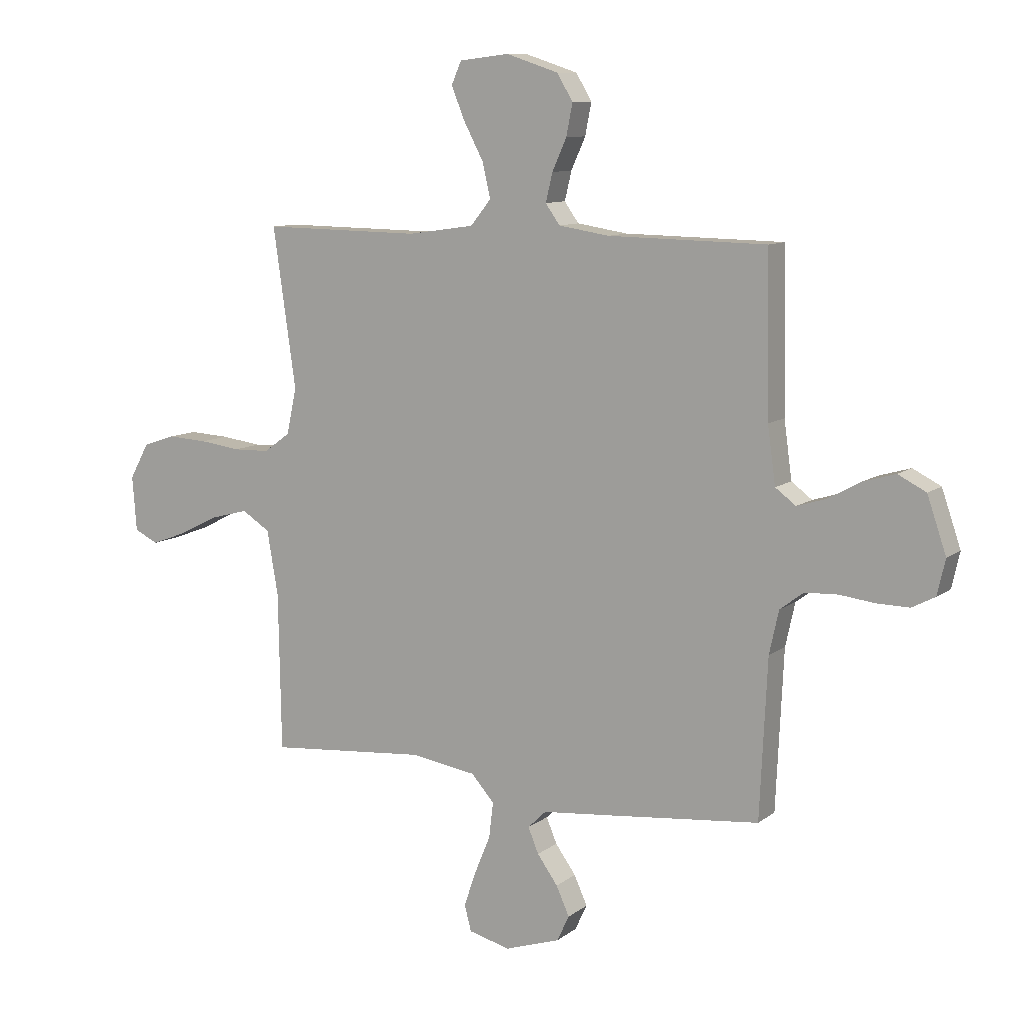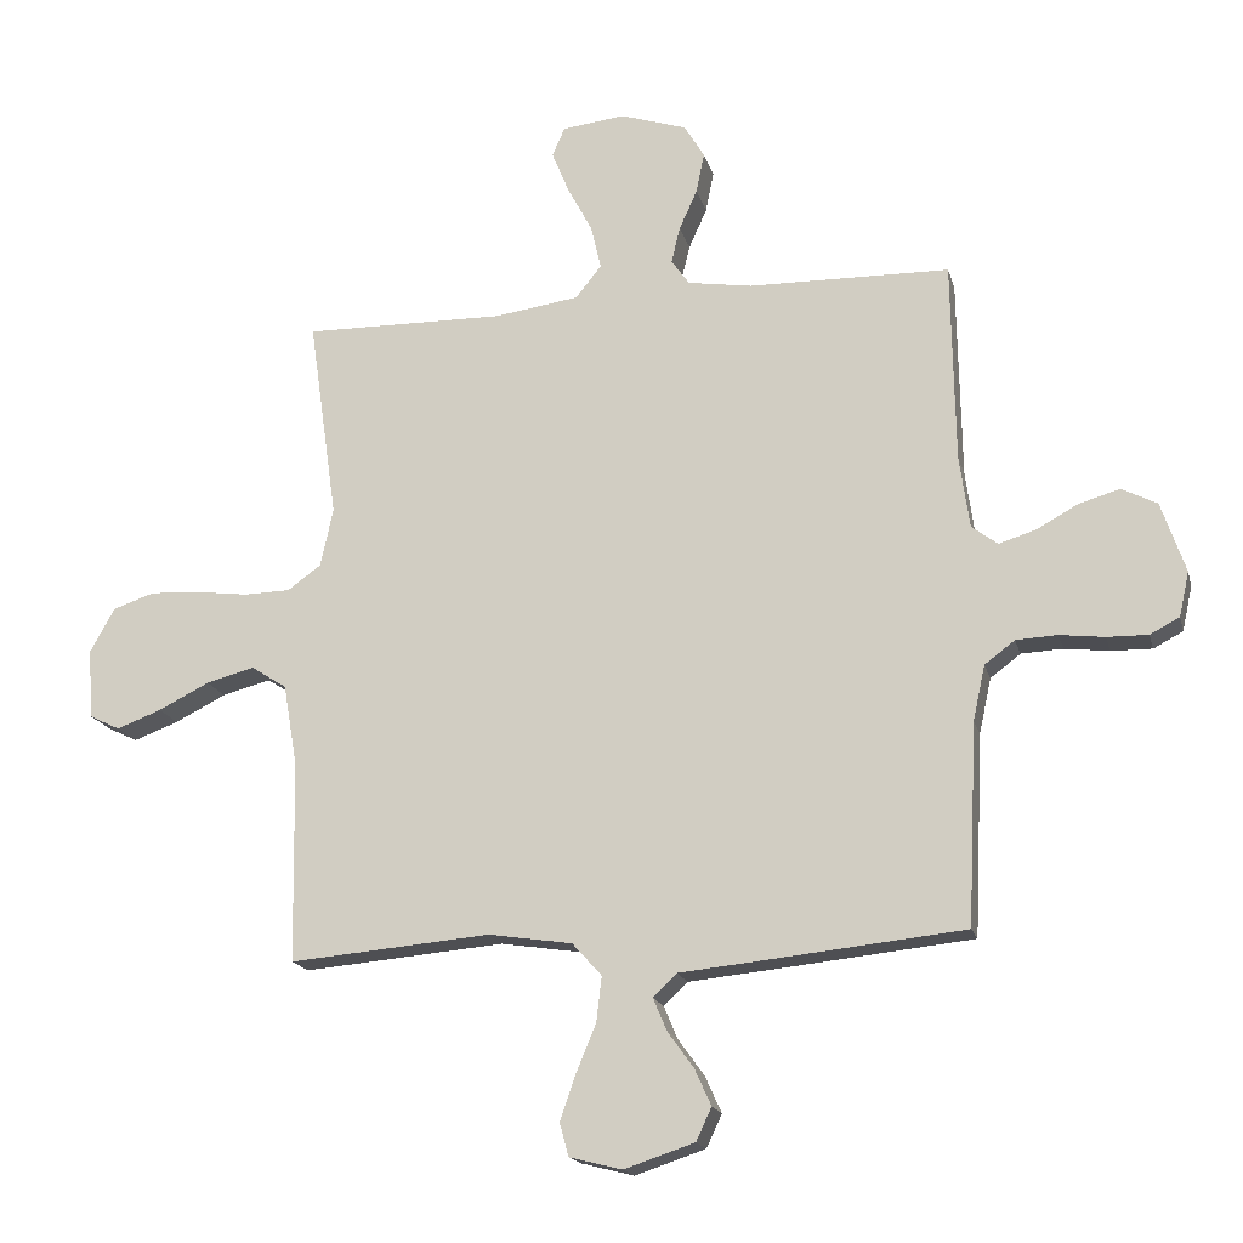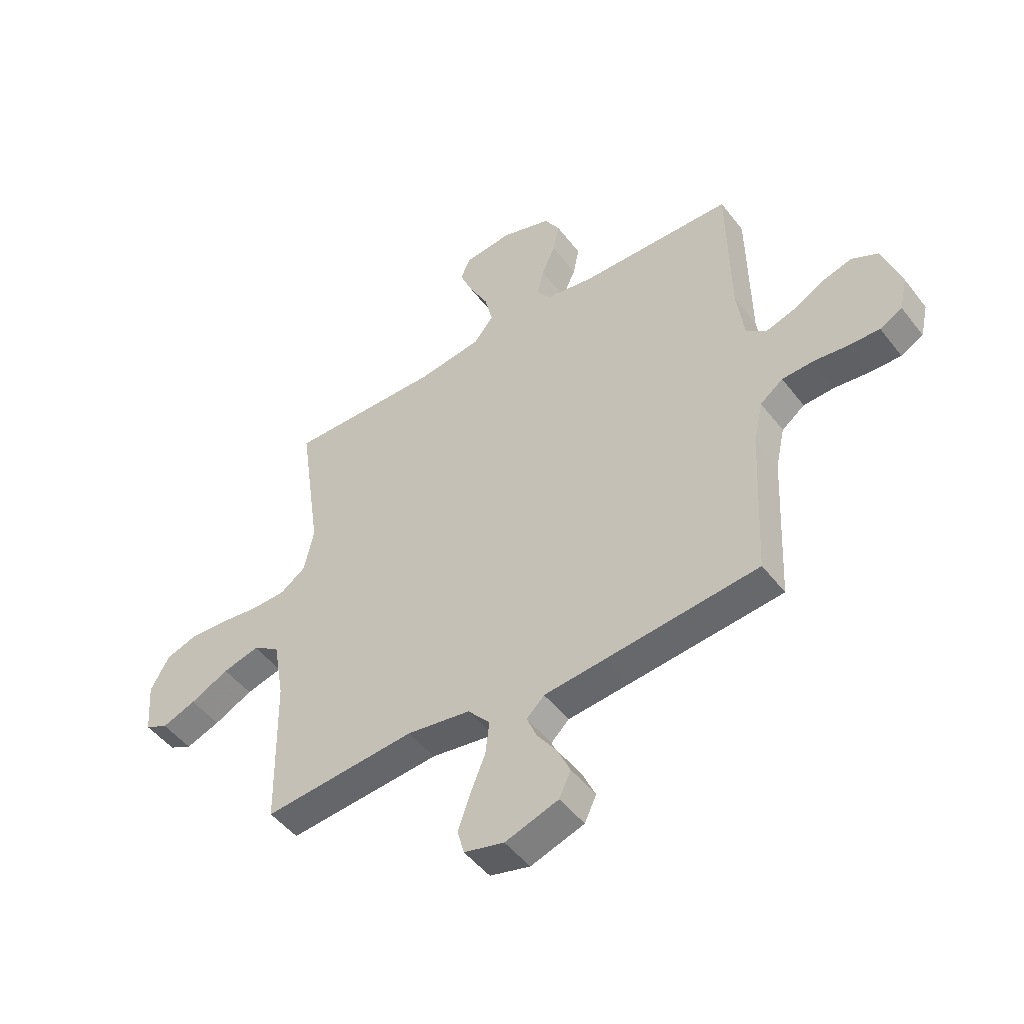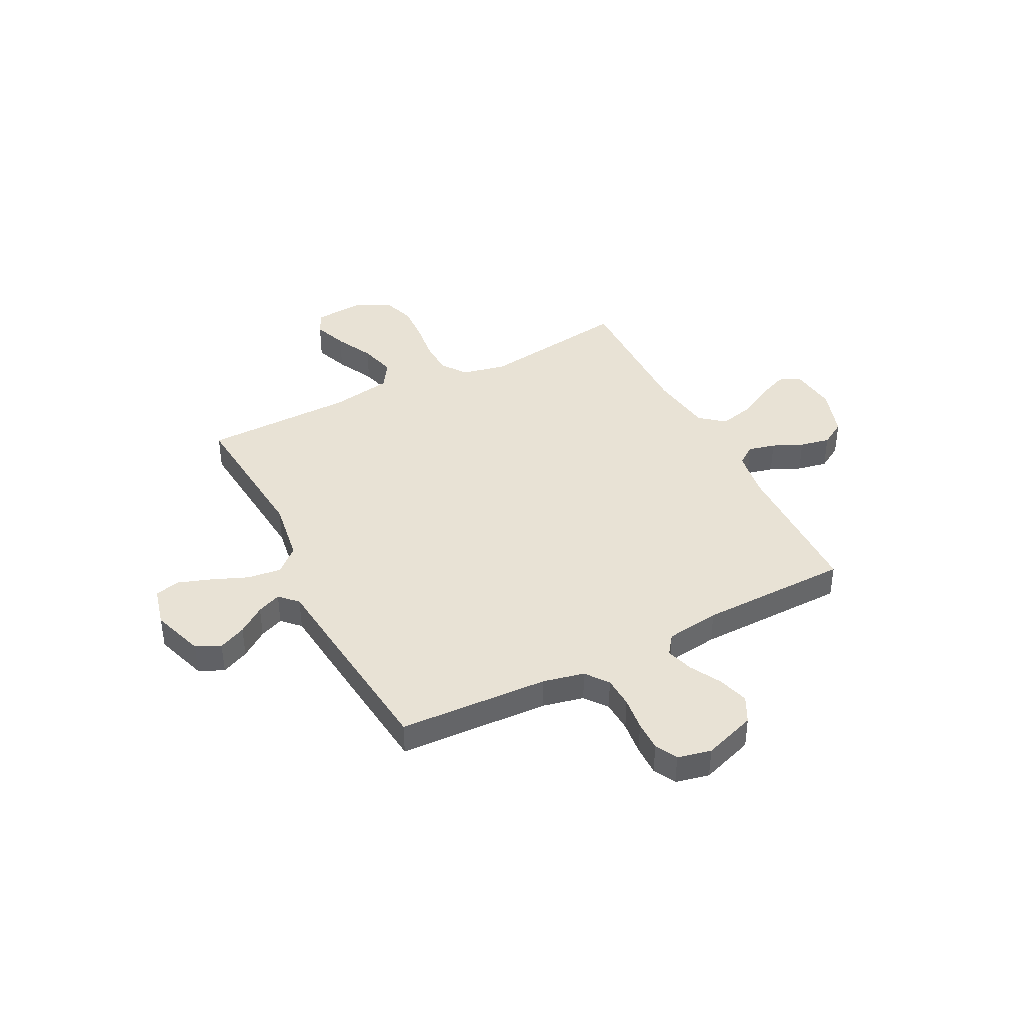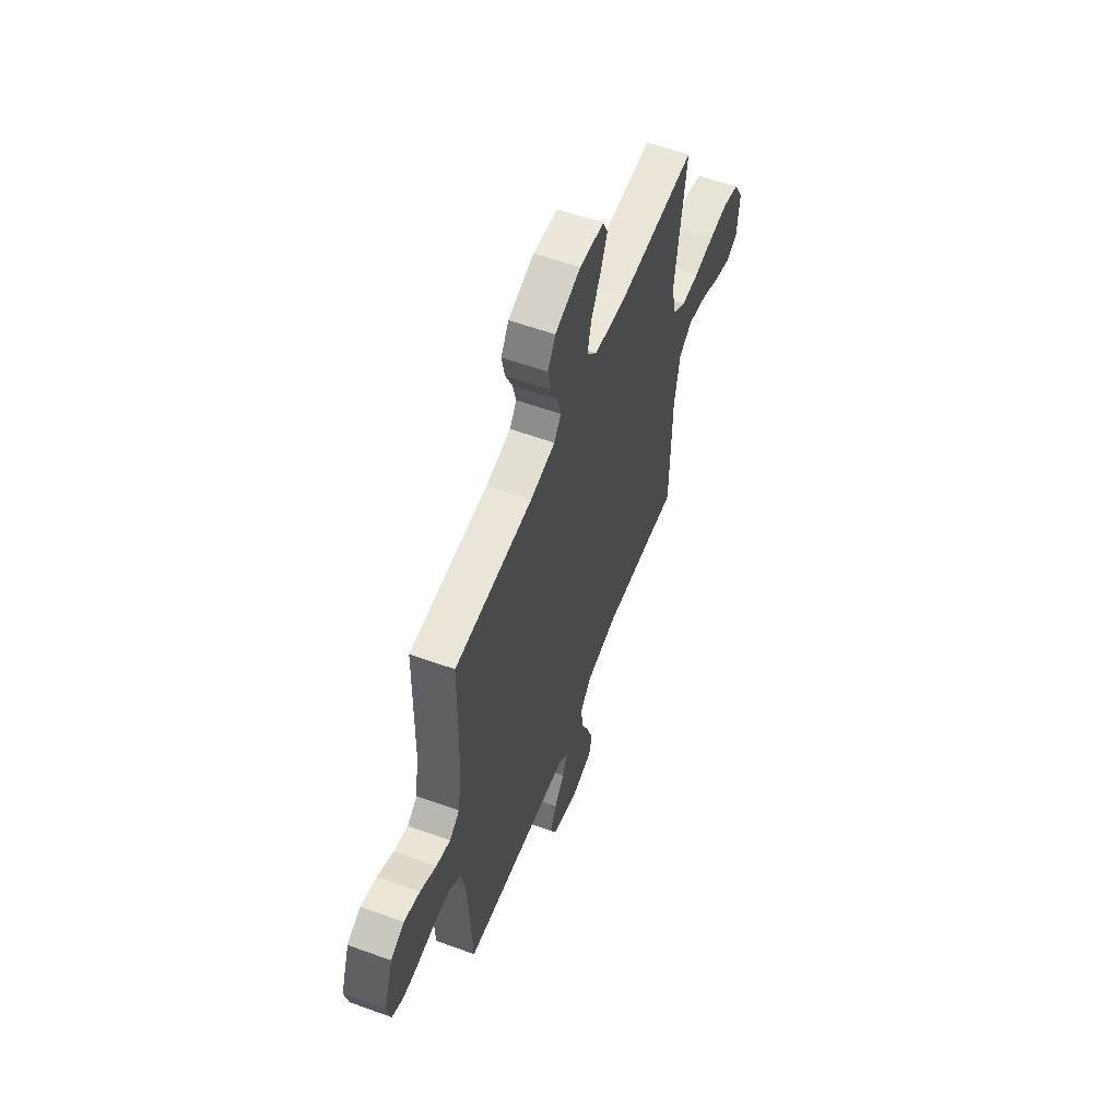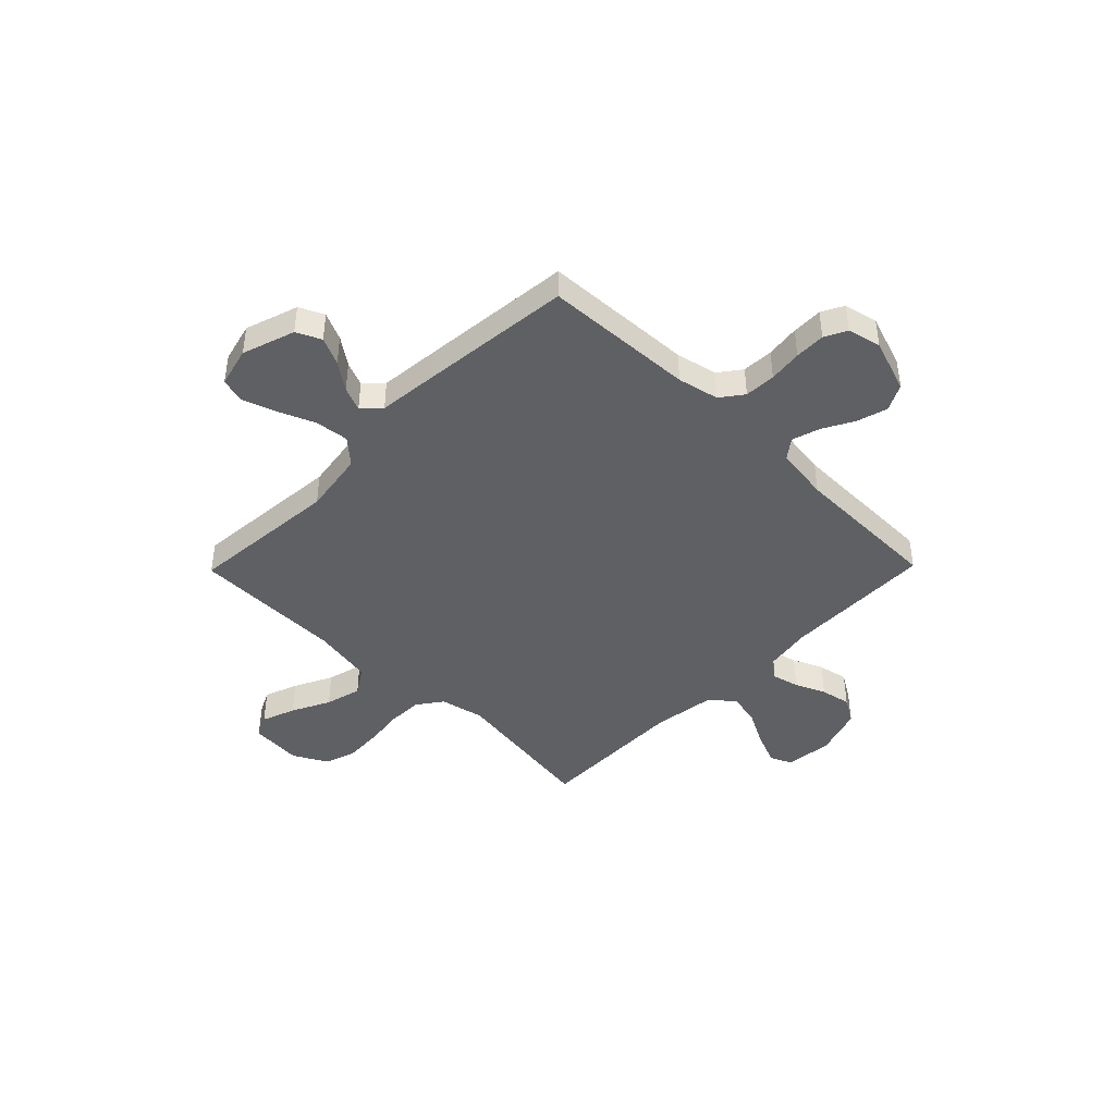
<metadata>
{"format":"obj","ext":"obj","renderer":"f3d","projection":"perspective","resolution":1024,"background":"white","views":[{"elev":10.0,"azim":-150.5,"up":"+Z"},{"elev":-17.4,"azim":-166.3,"up":"+Z"},{"elev":-48.5,"azim":-144.2,"up":"+Z"},{"elev":40.7,"azim":-117.1,"up":"+Y"},{"elev":58.4,"azim":-69.4,"up":"+Z"},{"elev":-43.6,"azim":-134.4,"up":"+Y"}]}
</metadata>
<code>
v 0.5 0.07 -0.5
v 0.2 0.07 -0.474
v 0.075 0.07 -0.493
v 0.031 0.07 -0.542
v 0.039 0.07 -0.609
v 0.069 0.07 -0.682
v 0.092 0.07 -0.749
v 0.079 0.07 -0.798
v 0 0.07 -0.818
v -0.105 0.07 -0.783
v -0.128 0.07 -0.734
v -0.103 0.07 -0.679
v -0.064 0.07 -0.625
v -0.044 0.07 -0.577
v -0.079 0.07 -0.543
v -0.2 0.07 -0.531
v -0.5 0.07 -0.5
v -0.514 0.07 -0.2
v -0.532 0.07 -0.118
v -0.577 0.07 -0.084
v -0.639 0.07 -0.081
v -0.706 0.07 -0.089
v -0.767 0.07 -0.09
v -0.811 0.07 -0.067
v -0.826 0.07 0
v -0.79 0.07 0.105
v -0.737 0.07 0.132
v -0.676 0.07 0.114
v -0.614 0.07 0.08
v -0.559 0.07 0.063
v -0.52 0.07 0.092
v -0.505 0.07 0.2
v -0.5 0.07 0.5
v -0.2 0.07 0.505
v -0.104 0.07 0.52
v -0.077 0.07 0.558
v -0.09 0.07 0.612
v -0.117 0.07 0.672
v -0.129 0.07 0.732
v -0.099 0.07 0.782
v 0 0.07 0.814
v 0.094 0.07 0.803
v 0.113 0.07 0.76
v 0.087 0.07 0.697
v 0.05 0.07 0.627
v 0.035 0.07 0.562
v 0.074 0.07 0.514
v 0.2 0.07 0.496
v 0.5 0.07 0.5
v 0.457 0.07 0.2
v 0.476 0.07 0.112
v 0.526 0.07 0.076
v 0.595 0.07 0.074
v 0.672 0.07 0.084
v 0.748 0.07 0.088
v 0.81 0.07 0.067
v 0.847 0.07 0
v 0.839 0.07 -0.104
v 0.794 0.07 -0.126
v 0.727 0.07 -0.101
v 0.651 0.07 -0.063
v 0.579 0.07 -0.044
v 0.526 0.07 -0.078
v 0.505 0.07 -0.2
v 0.5 0 -0.5
v 0.2 0 -0.474
v 0.075 0 -0.493
v 0.031 0 -0.542
v 0.039 0 -0.609
v 0.069 0 -0.682
v 0.092 0 -0.749
v 0.079 0 -0.798
v 0 0 -0.818
v -0.105 0 -0.783
v -0.128 0 -0.734
v -0.103 0 -0.679
v -0.064 0 -0.625
v -0.044 0 -0.577
v -0.079 0 -0.543
v -0.2 0 -0.531
v -0.5 0 -0.5
v -0.514 0 -0.2
v -0.532 0 -0.118
v -0.577 0 -0.084
v -0.639 0 -0.081
v -0.706 0 -0.089
v -0.767 0 -0.09
v -0.811 0 -0.067
v -0.826 0 0
v -0.79 0 0.105
v -0.737 0 0.132
v -0.676 0 0.114
v -0.614 0 0.08
v -0.559 0 0.063
v -0.52 0 0.092
v -0.505 0 0.2
v -0.5 0 0.5
v -0.2 0 0.505
v -0.104 0 0.52
v -0.077 0 0.558
v -0.09 0 0.612
v -0.117 0 0.672
v -0.129 0 0.732
v -0.099 0 0.782
v 0 0 0.814
v 0.094 0 0.803
v 0.113 0 0.76
v 0.087 0 0.697
v 0.05 0 0.627
v 0.035 0 0.562
v 0.074 0 0.514
v 0.2 0 0.496
v 0.5 0 0.5
v 0.457 0 0.2
v 0.476 0 0.112
v 0.526 0 0.076
v 0.595 0 0.074
v 0.672 0 0.084
v 0.748 0 0.088
v 0.81 0 0.067
v 0.847 0 0
v 0.839 0 -0.104
v 0.794 0 -0.126
v 0.727 0 -0.101
v 0.651 0 -0.063
v 0.579 0 -0.044
v 0.526 0 -0.078
v 0.505 0 -0.2
f 59 60 61
f 58 59 61
f 57 58 61
f 56 57 61
f 55 56 61
f 54 55 61
f 53 54 61
f 52 53 61 62
f 51 52 62 63
f 48 49 50
f 47 48 50 51
f 43 44 45
f 42 43 45
f 41 42 45
f 40 41 45
f 39 40 45
f 38 39 45
f 37 38 45
f 36 37 45 46
f 35 36 46 47
f 32 33 34
f 51 63 64
f 47 51 64
f 35 47 64
f 34 35 64
f 32 34 64
f 31 32 64
f 27 28 29
f 26 27 29
f 25 26 29
f 24 25 29
f 23 24 29
f 22 23 29
f 21 22 29
f 15 16 17 18
f 15 18 19
f 11 12 13
f 10 11 13
f 9 10 13
f 8 9 13
f 7 8 13
f 6 7 13
f 5 6 13
f 4 5 13 14
f 3 4 14 15
f 64 1 2
f 31 64 2
f 30 31 2
f 20 21 29 30
f 30 2 3
f 20 30 3
f 19 20 3
f 3 15 19
f 125 124 123
f 125 123 122
f 125 122 121
f 125 121 120
f 125 120 119
f 125 119 118
f 125 118 117
f 126 125 117 116
f 127 126 116 115
f 114 113 112
f 115 114 112 111
f 109 108 107
f 109 107 106
f 109 106 105
f 109 105 104
f 109 104 103
f 109 103 102
f 109 102 101
f 110 109 101 100
f 111 110 100 99
f 98 97 96
f 128 127 115
f 128 115 111
f 128 111 99
f 128 99 98
f 128 98 96
f 128 96 95
f 93 92 91
f 93 91 90
f 93 90 89
f 93 89 88
f 93 88 87
f 93 87 86
f 93 86 85
f 82 81 80 79
f 83 82 79
f 77 76 75
f 77 75 74
f 77 74 73
f 77 73 72
f 77 72 71
f 77 71 70
f 77 70 69
f 78 77 69 68
f 79 78 68 67
f 66 65 128
f 66 128 95
f 66 95 94
f 94 93 85 84
f 67 66 94
f 67 94 84
f 67 84 83
f 83 79 67
f 1 65 66 2
f 2 66 67 3
f 3 67 68 4
f 4 68 69 5
f 5 69 70 6
f 6 70 71 7
f 7 71 72 8
f 8 72 73 9
f 9 73 74 10
f 10 74 75 11
f 11 75 76 12
f 12 76 77 13
f 13 77 78 14
f 14 78 79 15
f 15 79 80 16
f 16 80 81 17
f 17 81 82 18
f 18 82 83 19
f 19 83 84 20
f 20 84 85 21
f 21 85 86 22
f 22 86 87 23
f 23 87 88 24
f 24 88 89 25
f 25 89 90 26
f 26 90 91 27
f 27 91 92 28
f 28 92 93 29
f 29 93 94 30
f 30 94 95 31
f 31 95 96 32
f 32 96 97 33
f 33 97 98 34
f 34 98 99 35
f 35 99 100 36
f 36 100 101 37
f 37 101 102 38
f 38 102 103 39
f 39 103 104 40
f 40 104 105 41
f 41 105 106 42
f 42 106 107 43
f 43 107 108 44
f 44 108 109 45
f 45 109 110 46
f 46 110 111 47
f 47 111 112 48
f 48 112 113 49
f 49 113 114 50
f 50 114 115 51
f 51 115 116 52
f 52 116 117 53
f 53 117 118 54
f 54 118 119 55
f 55 119 120 56
f 56 120 121 57
f 57 121 122 58
f 58 122 123 59
f 59 123 124 60
f 60 124 125 61
f 61 125 126 62
f 62 126 127 63
f 63 127 128 64
f 64 128 65 1

</code>
